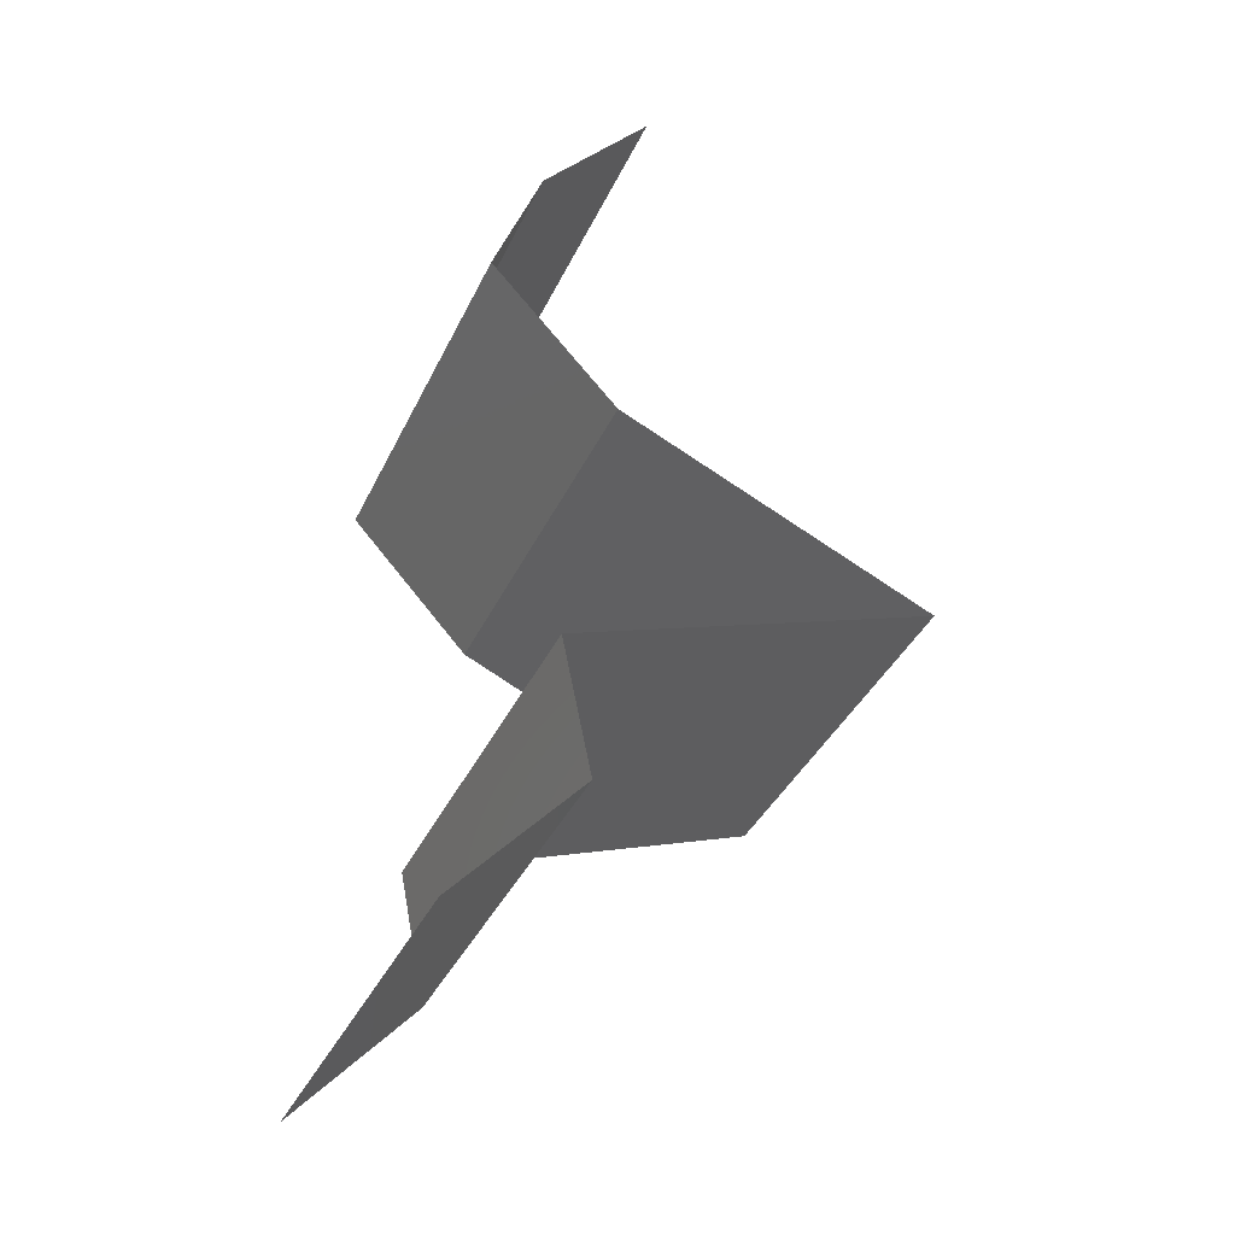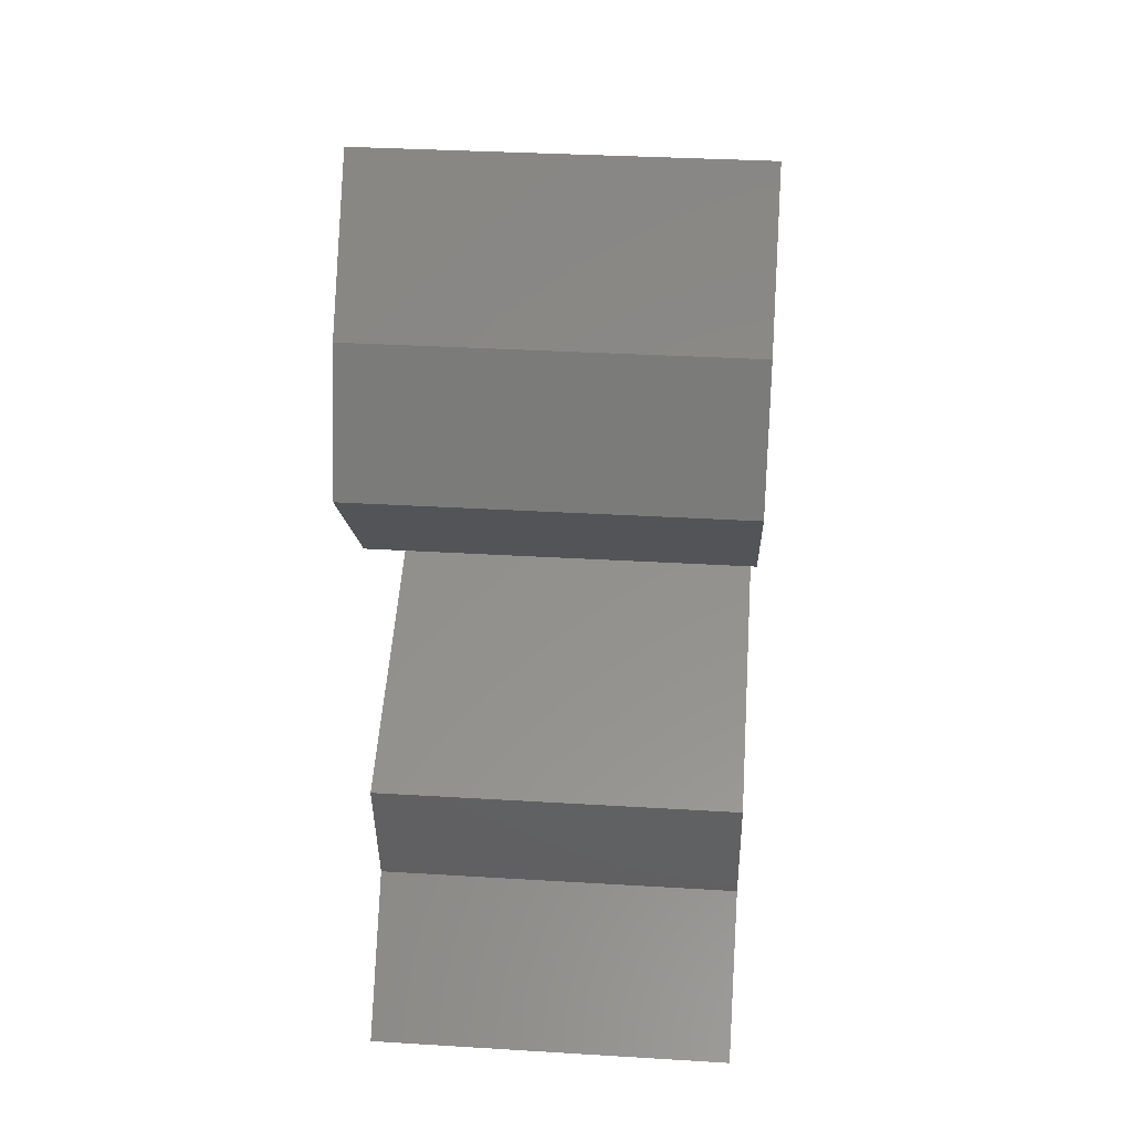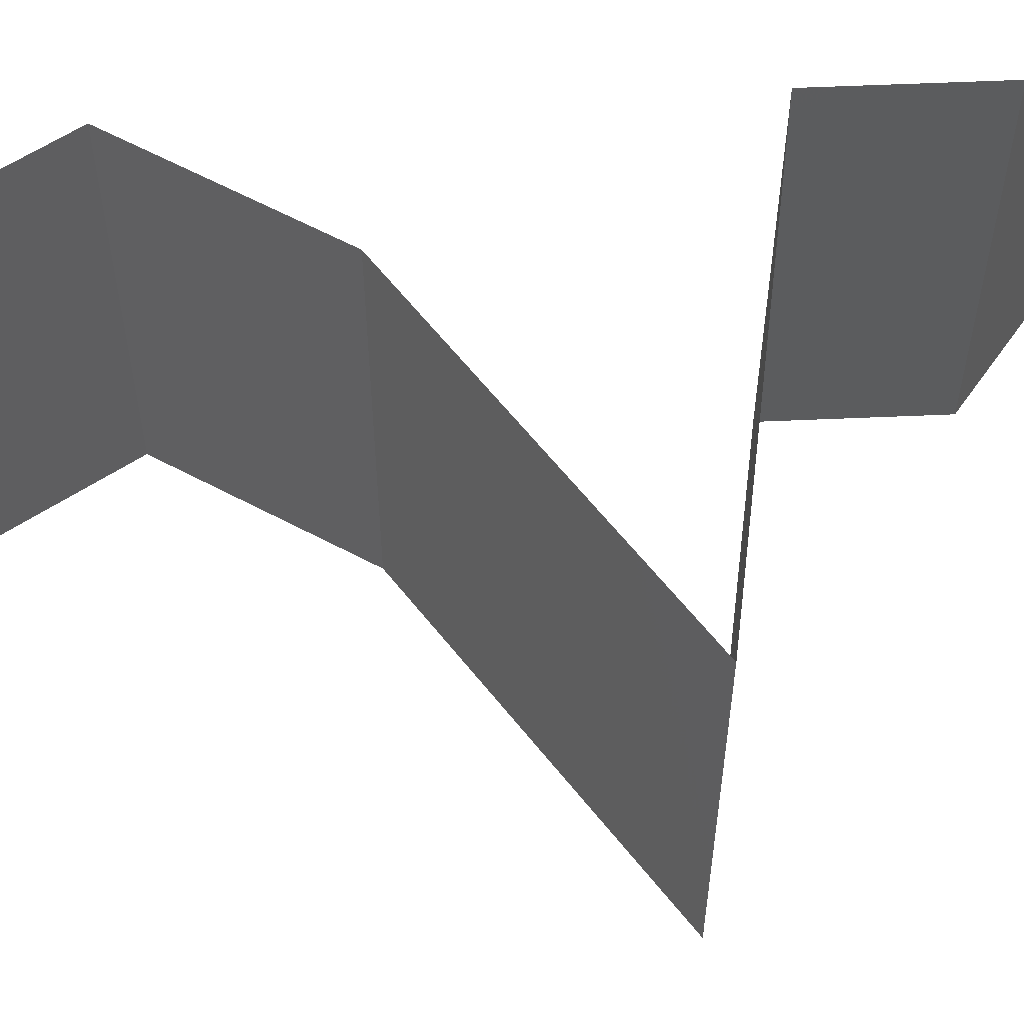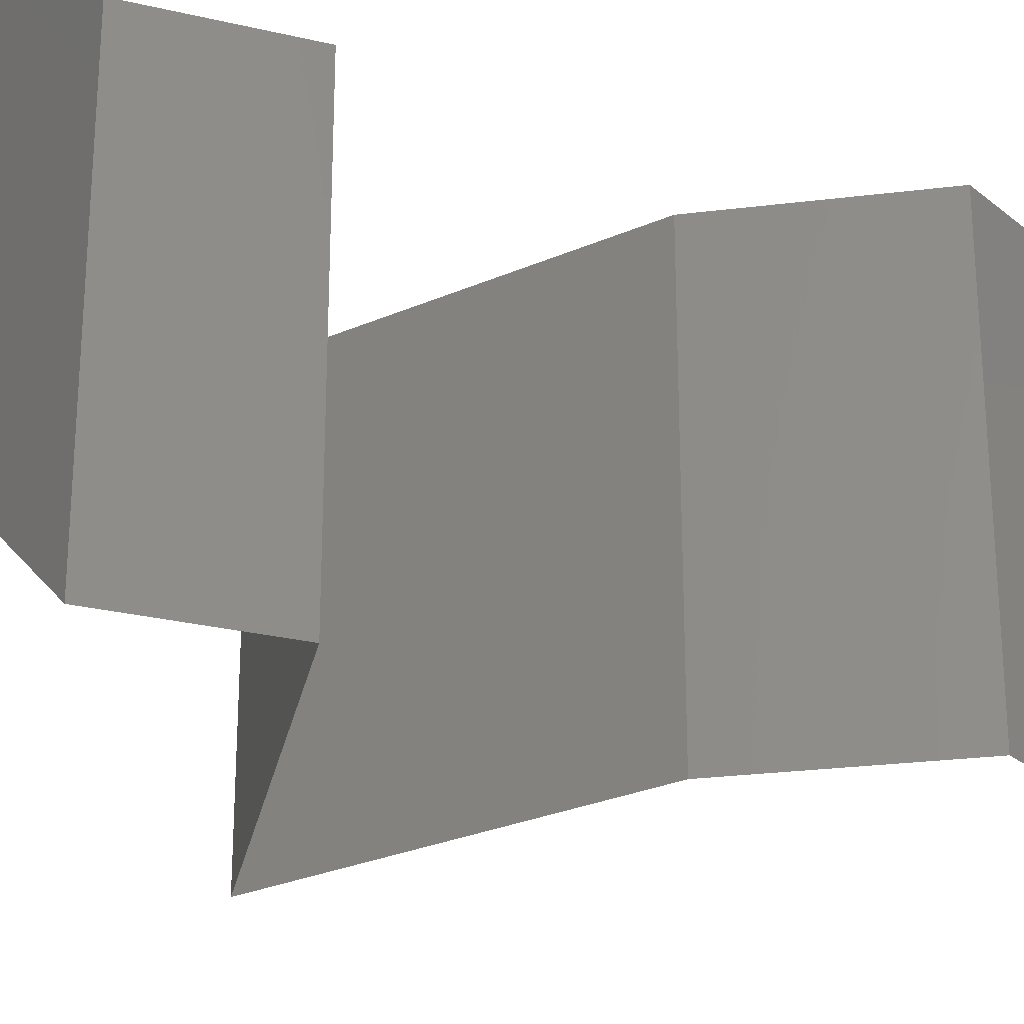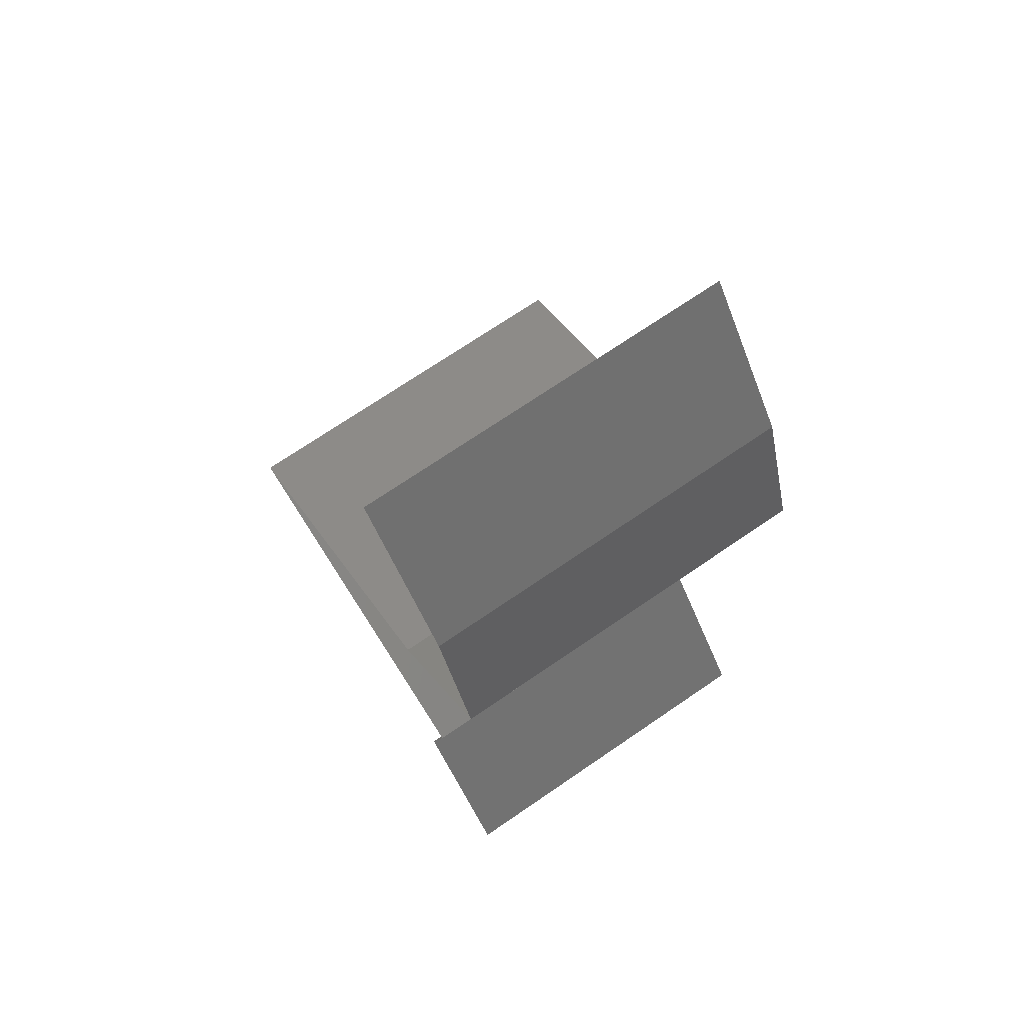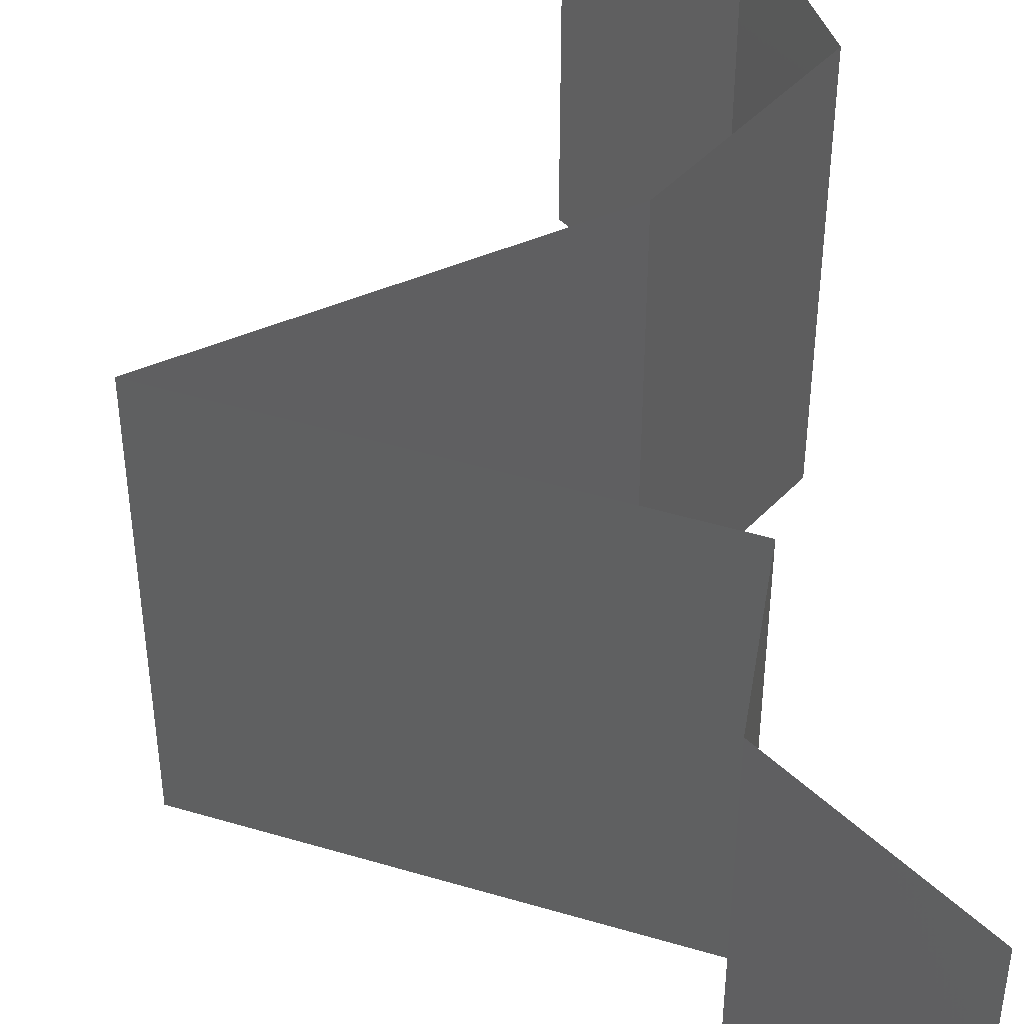
<metadata>
{"format":"stl","ext":"stl","renderer":"f3d","projection":"perspective","resolution":1024,"background":"white","views":[{"elev":-39.2,"azim":156.3,"up":"+Y"},{"elev":34.8,"azim":94.6,"up":"+Y"},{"elev":60.6,"azim":-104.1,"up":"+Z"},{"elev":-27.2,"azim":58.1,"up":"+Z"},{"elev":71.9,"azim":55.7,"up":"+Y"},{"elev":47.0,"azim":-2.1,"up":"+Z"}]}
</metadata>
<code>
# stl→obj: 46 verts, 68 faces
v 0.03306 0.05662 0.02
v 0.03306 0.05662 0.01
v 0.0359 0.05308 0.015
v 0.03875 0.04954 0
v 0.03875 0.04954 0.01
v 0.0359 0.05308 0.005
v 0.03306 0.05662 0
v 0.03875 0.04954 0.02
v 0.04125 0.04247 0
v 0.04125 0.04247 0.01
v 0.04 0.04601 0.005
v 0.04 0.04601 0.015
v 0.04125 0.04247 0.02
v 0.03797 0.03893 0.015
v 0.0347 0.03539 0
v 0.0347 0.03539 0.01
v 0.03797 0.03893 0.005
v 0.0347 0.03539 0.02
v 0.01866 0.02831 0.02
v 0.02668 0.03185 0.02
v 0.02558 0.03136 0.01221
v 0.01866 0.02831 0.01
v 0.02919 0.03296 0.006435
v 0.03055 0.03356 0.01492
v 0.01866 0.02831 0
v 0.02375 0.03056 0.005729
v 0.02668 0.03185 0
v 0.03728 0.02123 0.01
v 0.03728 0.02123 0.02
v 0.03074 0.02372 0.01287
v 0.02797 0.02477 0
v 0.02567 0.02565 0.007509
v 0.02797 0.02477 0.02
v 0.03728 0.02123 0
v 0.03207 0.02322 0.005597
v 0.02414 0.02623 0.01413
v 0.03583 0.01416 0
v 0.03656 0.01769 0.005
v 0.03583 0.01416 0.01
v 0.03656 0.01769 0.015
v 0.03583 0.01416 0.02
v 0.04202 0.007078 0
v 0.04202 0.007078 0.01
v 0.03893 0.01062 0.005
v 0.03893 0.01062 0.015
v 0.04202 0.007078 0.02
f 1 2 3
f 4 5 6
f 2 7 6
f 5 8 3
f 5 2 6
f 2 5 3
f 7 4 6
f 8 1 3
f 9 10 11
f 8 5 12
f 10 13 12
f 5 4 11
f 5 10 12
f 4 9 11
f 10 5 11
f 13 8 12
f 13 10 14
f 15 16 17
f 10 9 17
f 16 18 14
f 16 10 17
f 10 16 14
f 9 15 17
f 18 13 14
f 19 20 21
f 22 19 21
f 16 15 23
f 18 16 24
f 25 22 26
f 15 27 23
f 20 18 24
f 23 21 24
f 27 25 26
f 16 23 24
f 26 21 23
f 26 22 21
f 21 20 24
f 27 26 23
f 28 29 30
f 25 31 32
f 22 25 32
f 29 33 30
f 34 28 35
f 31 34 35
f 19 22 36
f 33 19 36
f 28 30 35
f 36 22 32
f 30 32 35
f 36 32 30
f 32 31 35
f 33 36 30
f 34 37 38
f 28 39 40
f 41 29 40
f 39 28 38
f 28 34 38
f 29 28 40
f 37 39 38
f 39 41 40
f 42 43 44
f 41 39 45
f 43 46 45
f 39 37 44
f 37 42 44
f 39 43 45
f 46 41 45
f 43 39 44

</code>
